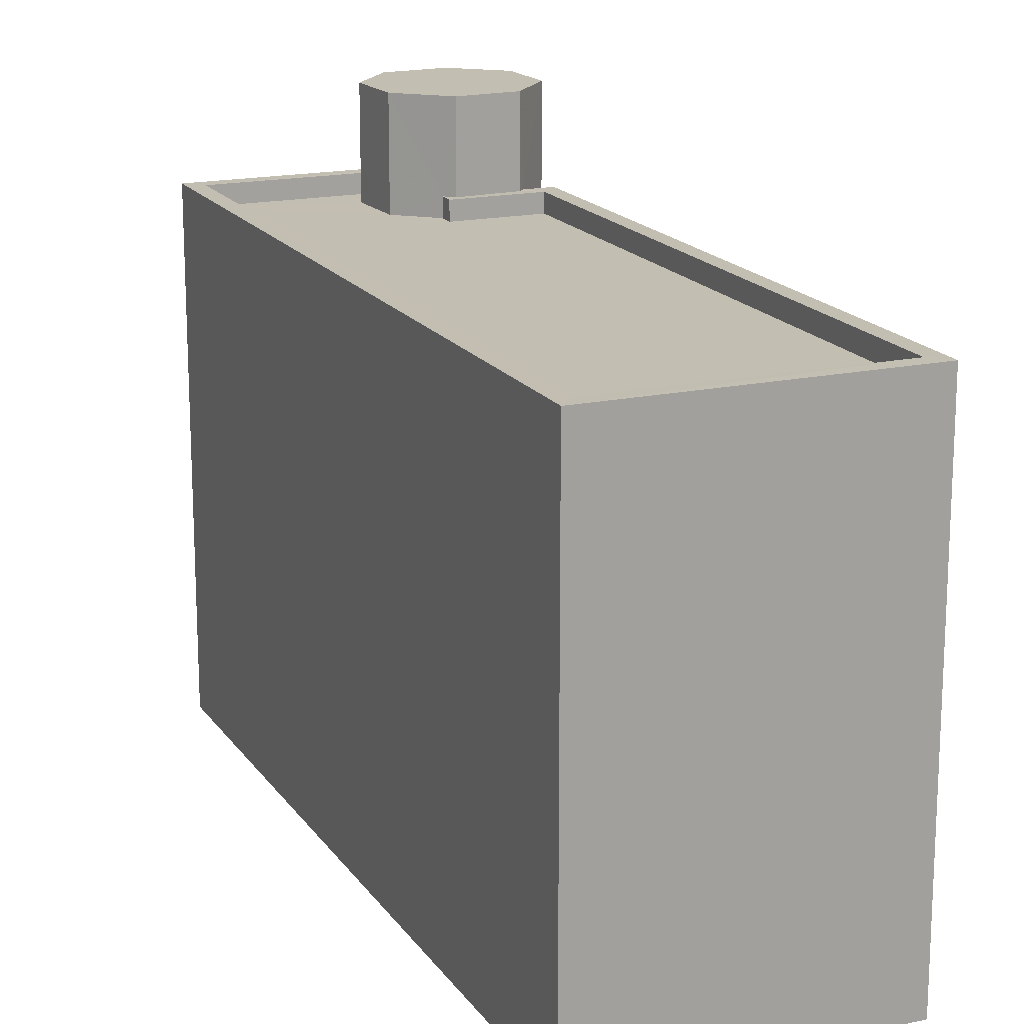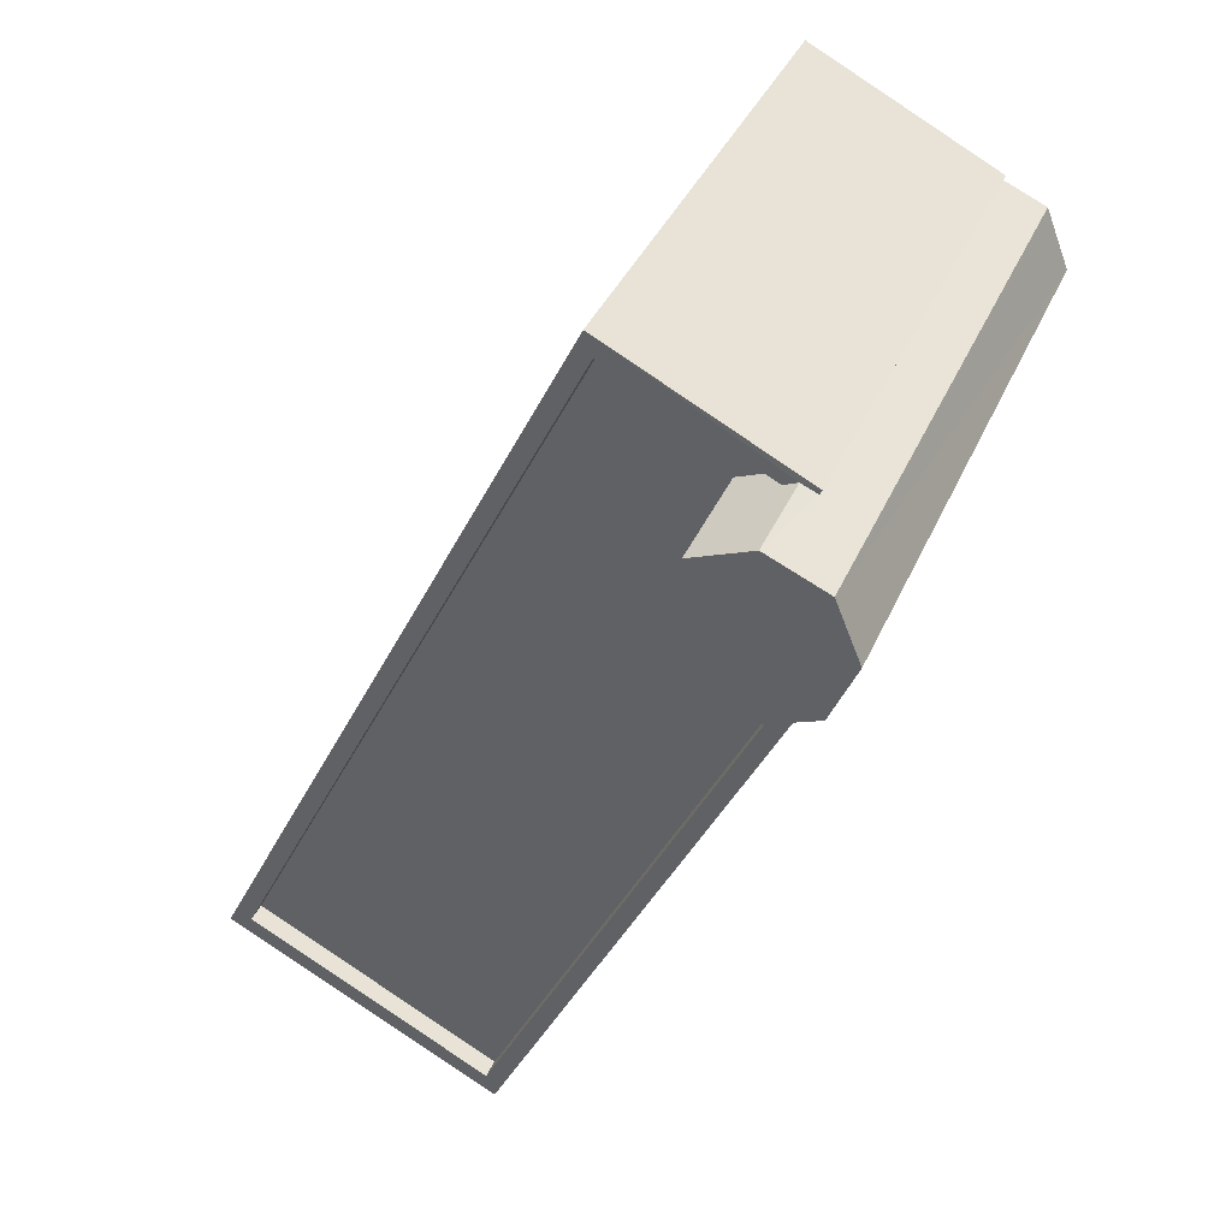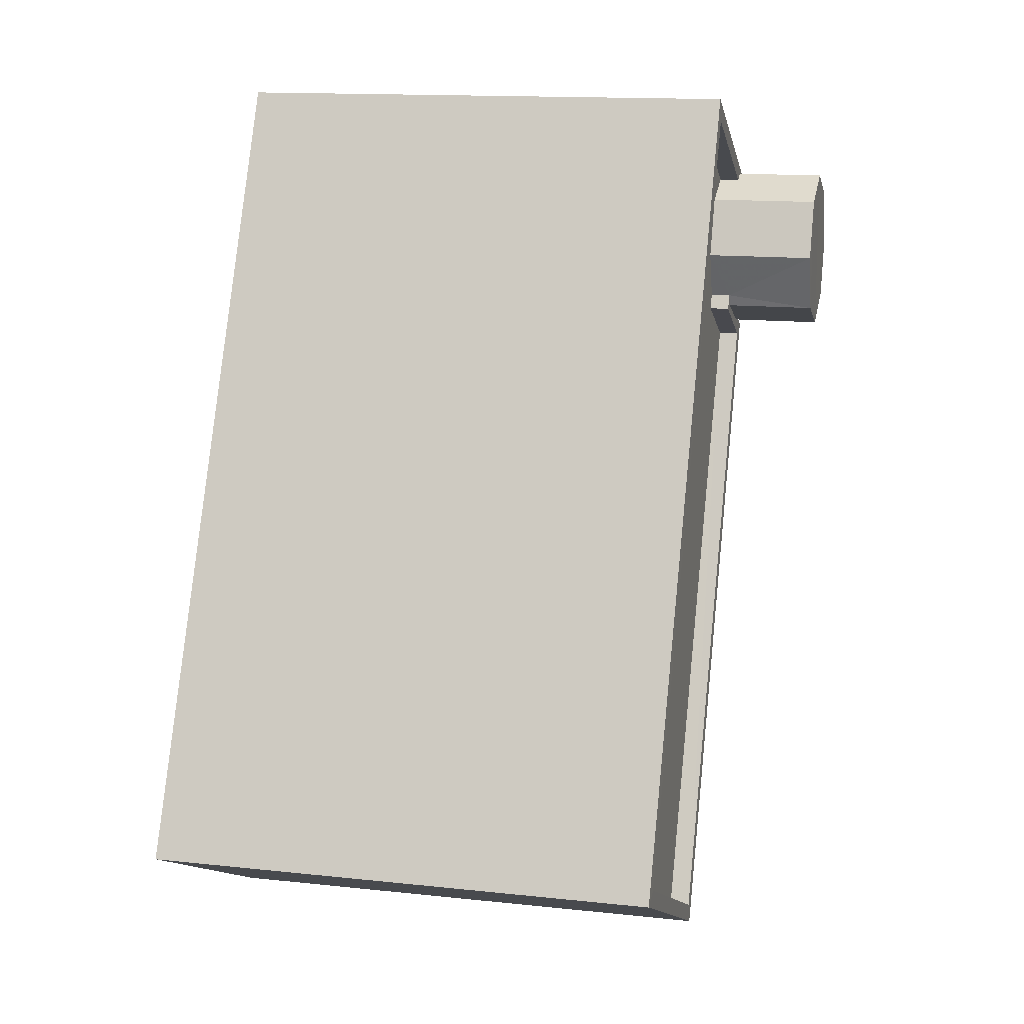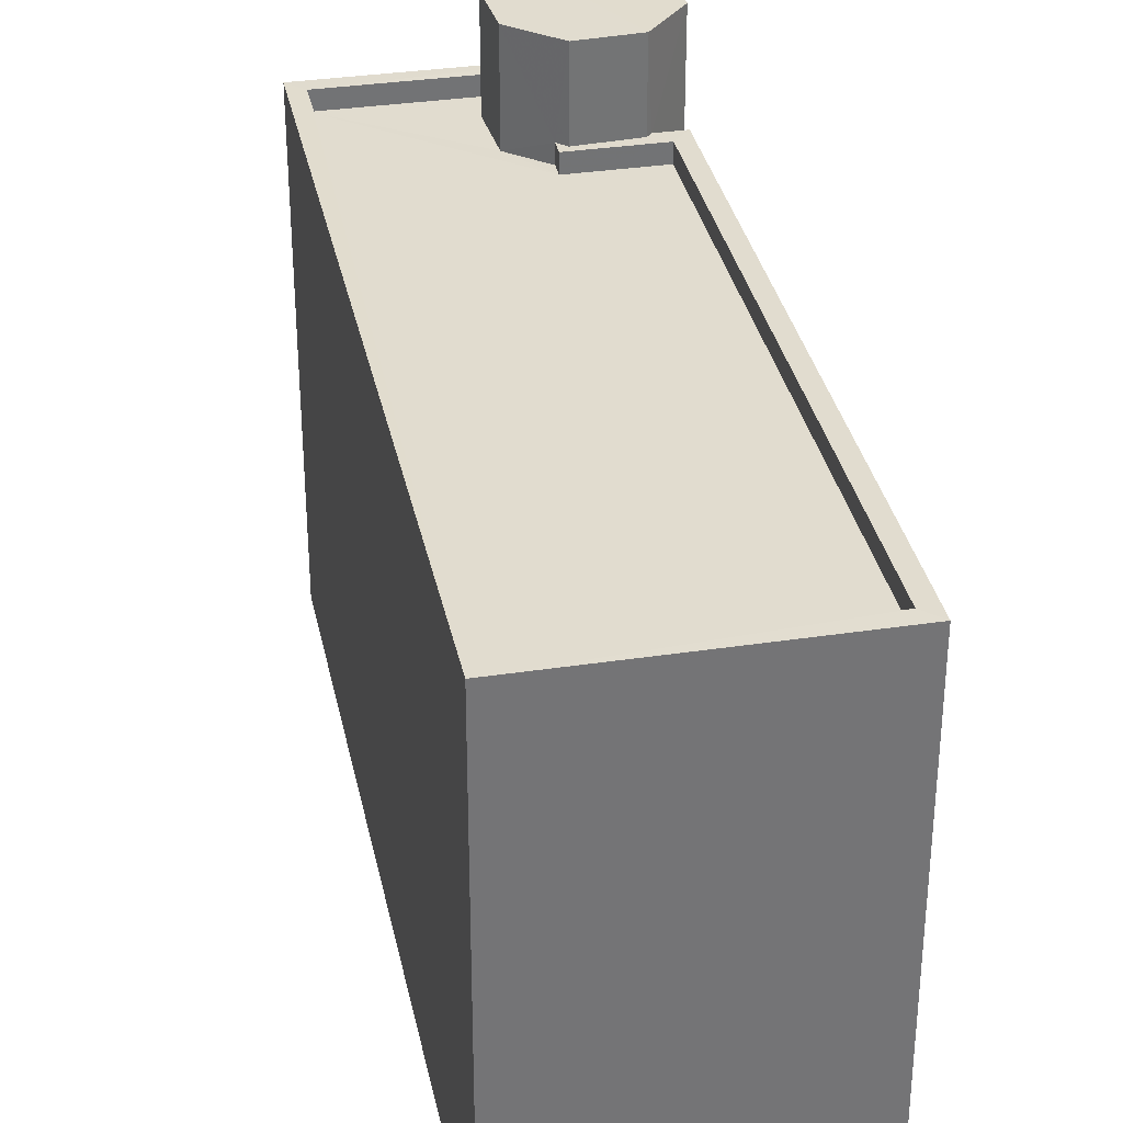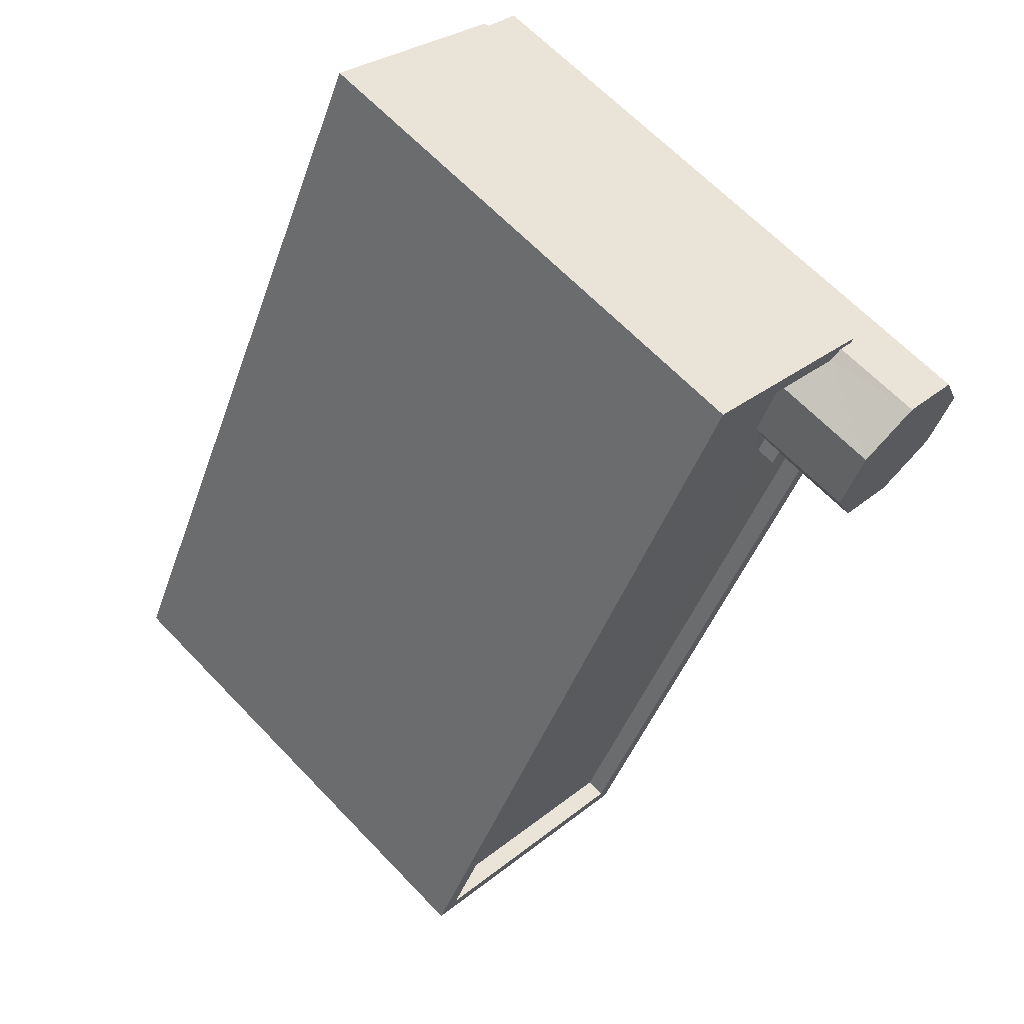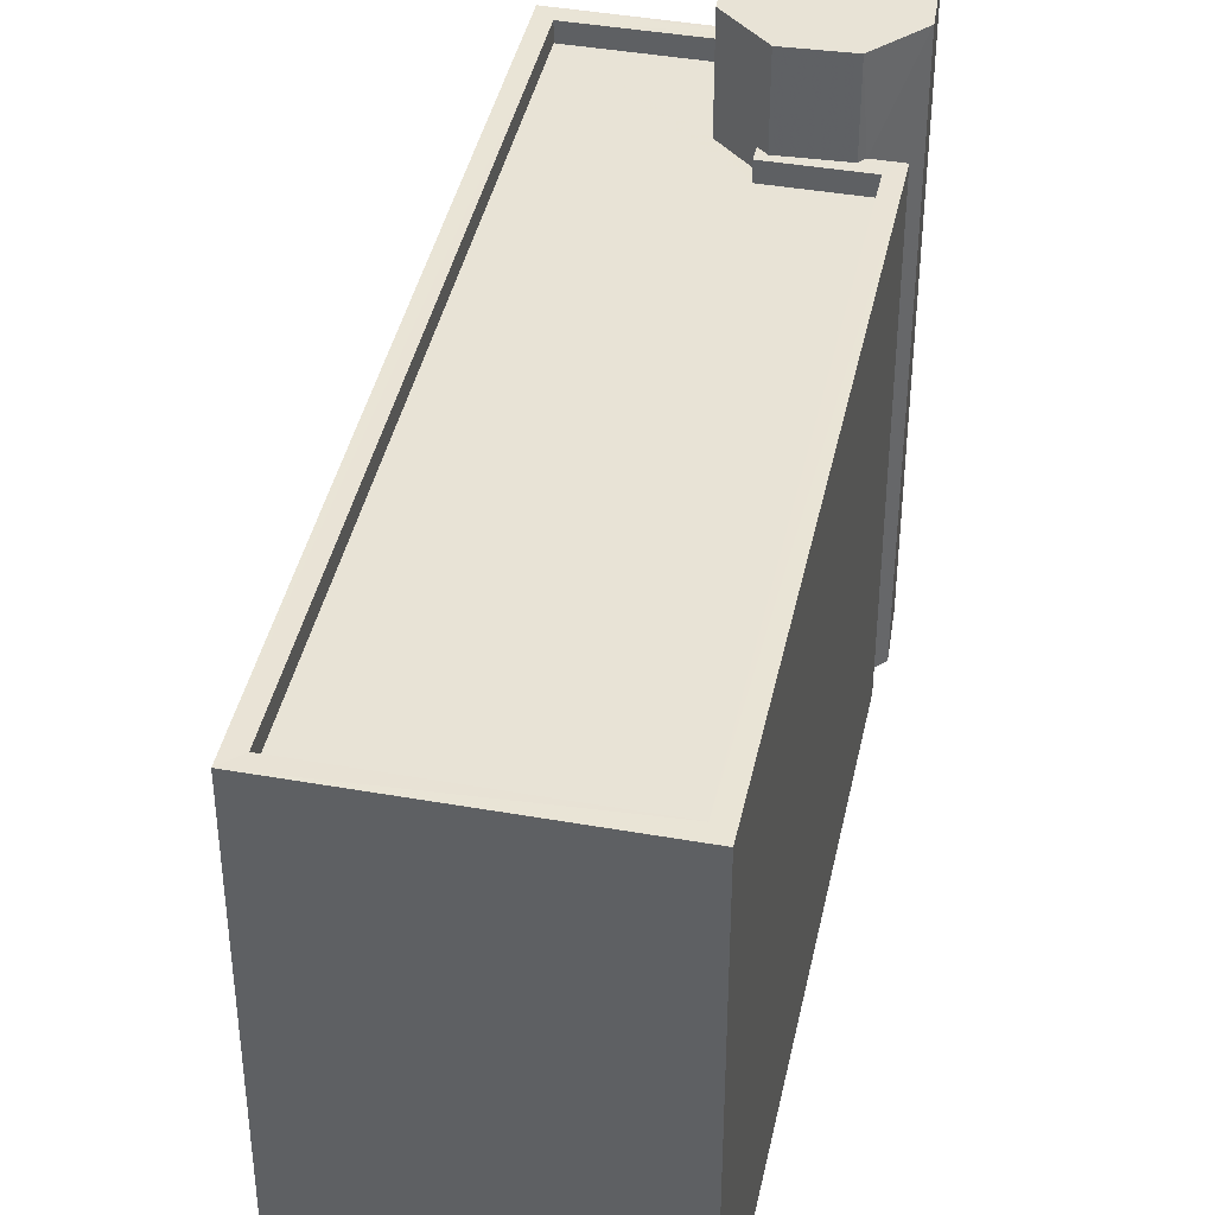
<metadata>
{"format":"obj","ext":"obj","renderer":"f3d","projection":"perspective","resolution":1024,"background":"white","views":[{"elev":17.4,"azim":-49.8,"up":"+Z"},{"elev":38.5,"azim":21.9,"up":"+Y"},{"elev":14.1,"azim":-76.7,"up":"+Y"},{"elev":34.2,"azim":-38.0,"up":"+Z"},{"elev":65.0,"azim":-43.7,"up":"+Y"},{"elev":41.6,"azim":-14.4,"up":"+Z"}]}
</metadata>
<code>
v -8.927e+04 -9.982e+04 4.991
v -8.928e+04 -9.983e+04 4.993
v -8.927e+04 -9.982e+04 4.991
v -8.927e+04 -9.982e+04 4.991
v -8.927e+04 -9.982e+04 4.991
v -8.928e+04 -9.983e+04 4.993
v -8.927e+04 -9.982e+04 4.991
v -8.927e+04 -9.982e+04 4.991
v -8.927e+04 -9.982e+04 4.991
v -8.927e+04 -9.982e+04 4.991
v -8.928e+04 -9.983e+04 15.31
v -8.927e+04 -9.982e+04 15.31
v -8.928e+04 -9.983e+04 15.31
v -8.928e+04 -9.983e+04 15.31
v -8.927e+04 -9.982e+04 15.31
v -8.927e+04 -9.982e+04 15.31
v -8.927e+04 -9.982e+04 15.31
v -8.927e+04 -9.982e+04 15.31
v -8.927e+04 -9.982e+04 15.31
v -8.927e+04 -9.982e+04 15.31
v -8.927e+04 -9.982e+04 15.31
v -8.927e+04 -9.982e+04 15.31
v -8.927e+04 -9.982e+04 15.31
v -8.927e+04 -9.982e+04 15.31
v -8.927e+04 -9.982e+04 15.31
v -8.927e+04 -9.982e+04 15.31
v -8.928e+04 -9.983e+04 15.31
v -8.927e+04 -9.982e+04 17.13
v -8.927e+04 -9.982e+04 17.13
v -8.927e+04 -9.982e+04 17.13
v -8.927e+04 -9.982e+04 17.13
v -8.927e+04 -9.982e+04 17.13
v -8.927e+04 -9.982e+04 17.13
v -8.927e+04 -9.982e+04 17.13
v -8.927e+04 -9.982e+04 17.13
v -8.927e+04 -9.982e+04 14.91
v -8.927e+04 -9.982e+04 14.91
v -8.928e+04 -9.983e+04 14.91
v -8.928e+04 -9.983e+04 14.91
v -8.927e+04 -9.982e+04 14.91
v -8.927e+04 -9.982e+04 14.91
v -8.927e+04 -9.982e+04 14.91
v -8.927e+04 -9.982e+04 14.91
v -8.927e+04 -9.982e+04 14.91
f 1 2 3
f 3 4 5
f 2 6 3
f 7 4 8
f 3 6 9
f 8 9 10
f 8 4 3
f 8 3 9
f 11 12 13
f 11 13 14
f 14 15 16
f 17 18 19
f 16 19 18
f 20 12 21
f 22 23 24
f 24 25 22
f 25 20 21
f 15 26 19
f 14 27 15
f 13 27 14
f 24 20 25
f 13 12 20
f 16 15 19
f 28 29 30
f 31 29 28
f 30 32 33
f 32 34 33
f 28 30 35
f 35 30 33
f 36 37 38
f 38 37 39
f 37 40 39
f 40 41 42
f 43 44 37
f 44 41 40
f 37 44 40
f 16 9 6
f 14 16 6
f 11 6 2
f 11 14 6
f 3 12 1
f 3 21 12
f 42 41 26
f 19 26 30
f 30 26 32
f 26 41 32
f 41 44 34
f 32 41 34
f 20 24 37
f 36 20 37
f 27 39 40
f 15 27 40
f 27 38 39
f 27 13 38
f 28 5 4
f 31 28 4
f 8 10 18
f 17 8 18
f 29 4 7
f 29 31 4
f 22 33 23
f 43 23 44
f 44 23 34
f 23 33 34
f 16 18 10
f 9 16 10
f 13 36 38
f 13 20 36
f 23 37 24
f 23 43 37
f 26 15 40
f 42 26 40
f 35 21 28
f 28 21 5
f 35 25 21
f 5 21 3
f 12 2 1
f 12 11 2
f 19 30 17
f 8 17 7
f 7 17 29
f 17 30 29
f 25 35 33
f 22 25 33

</code>
